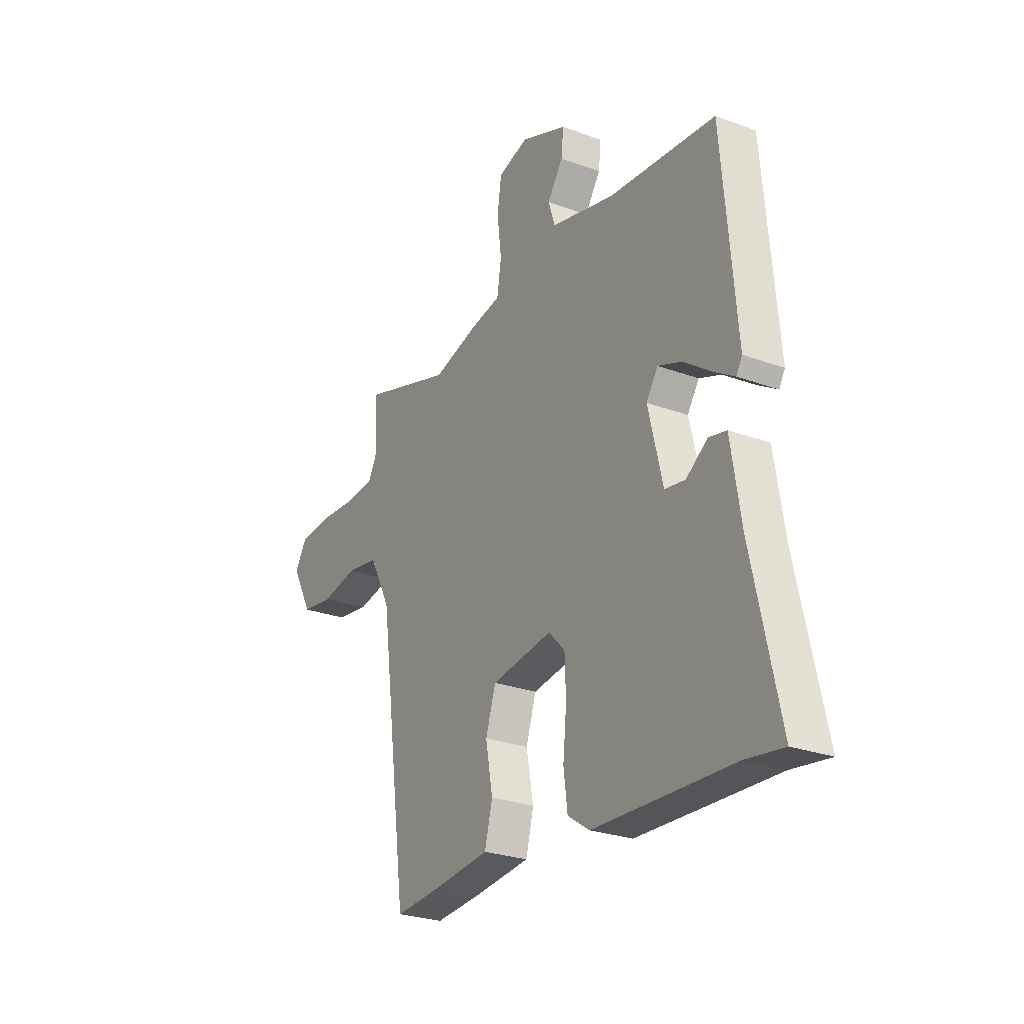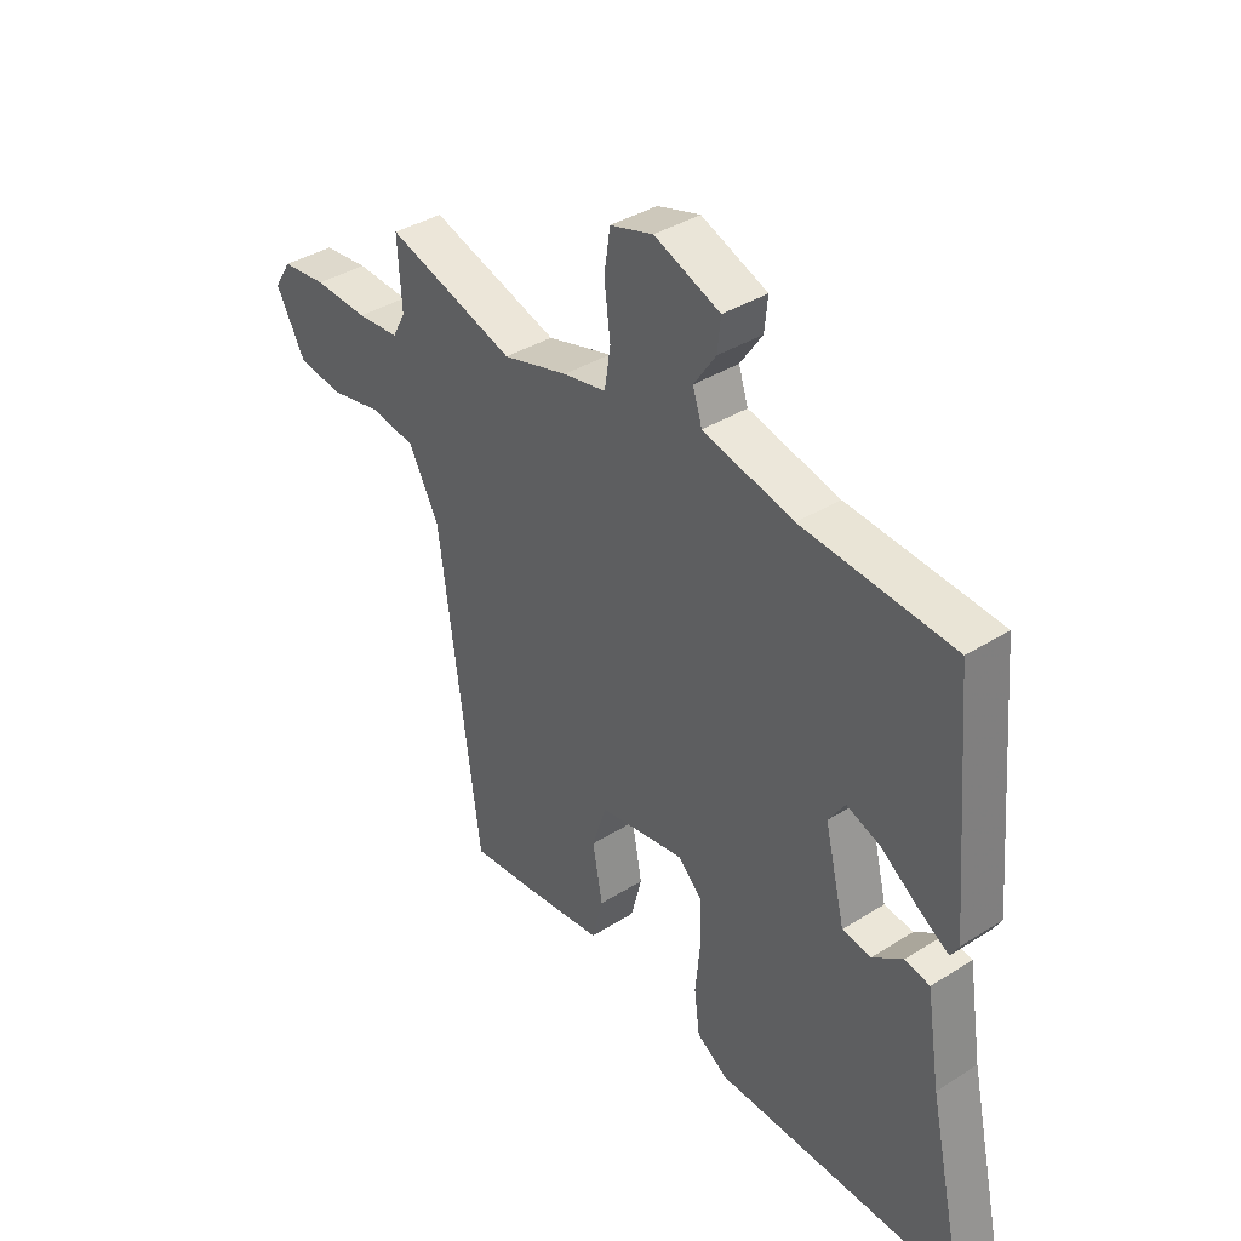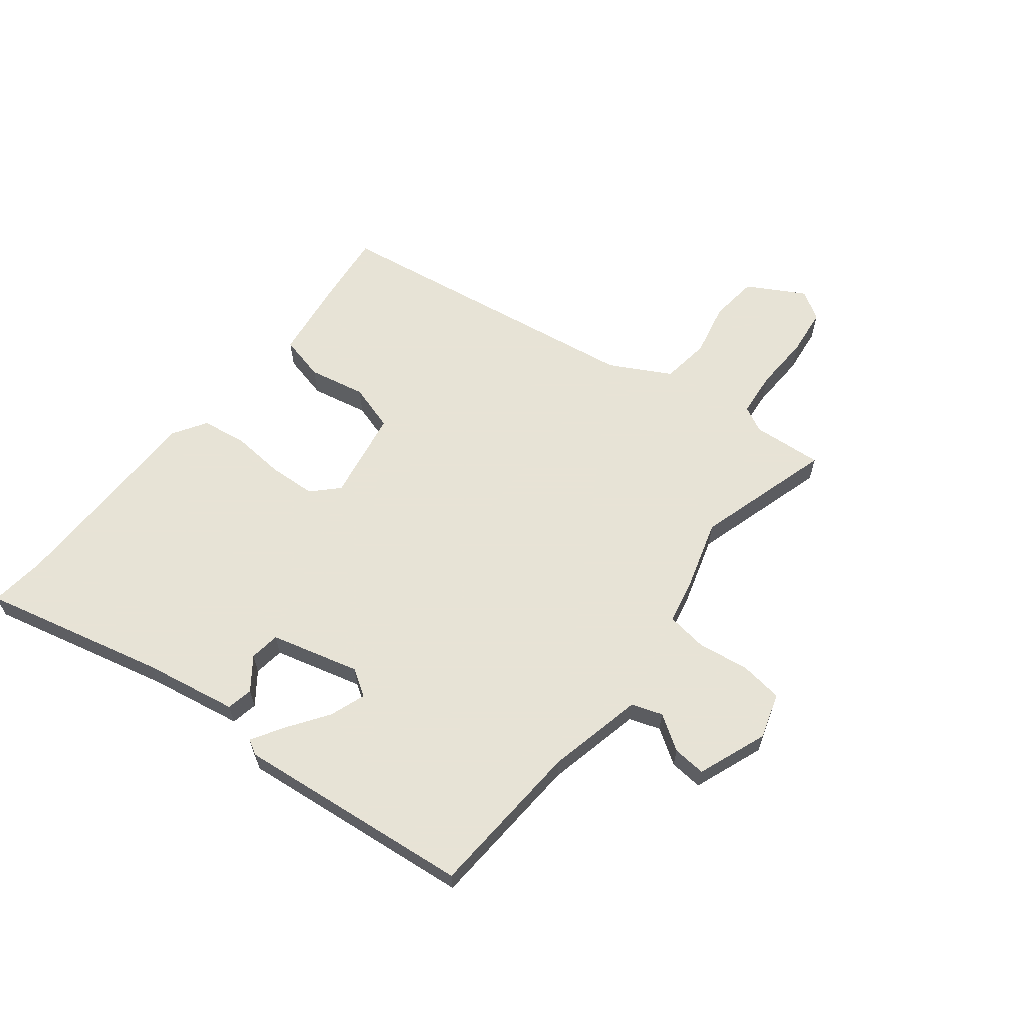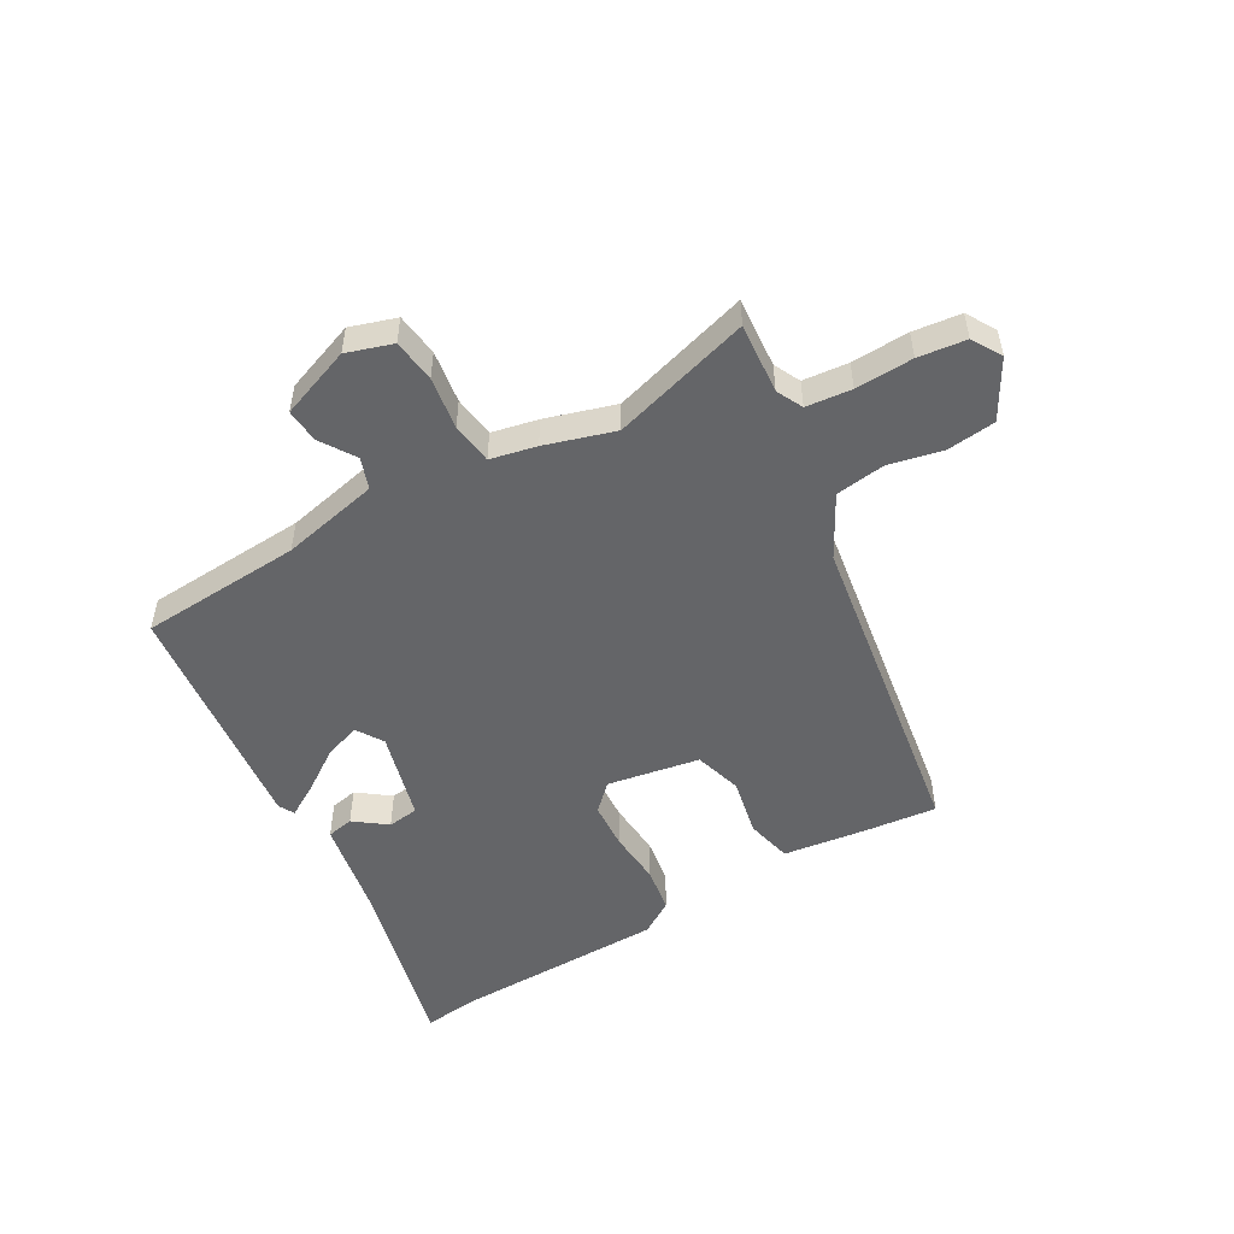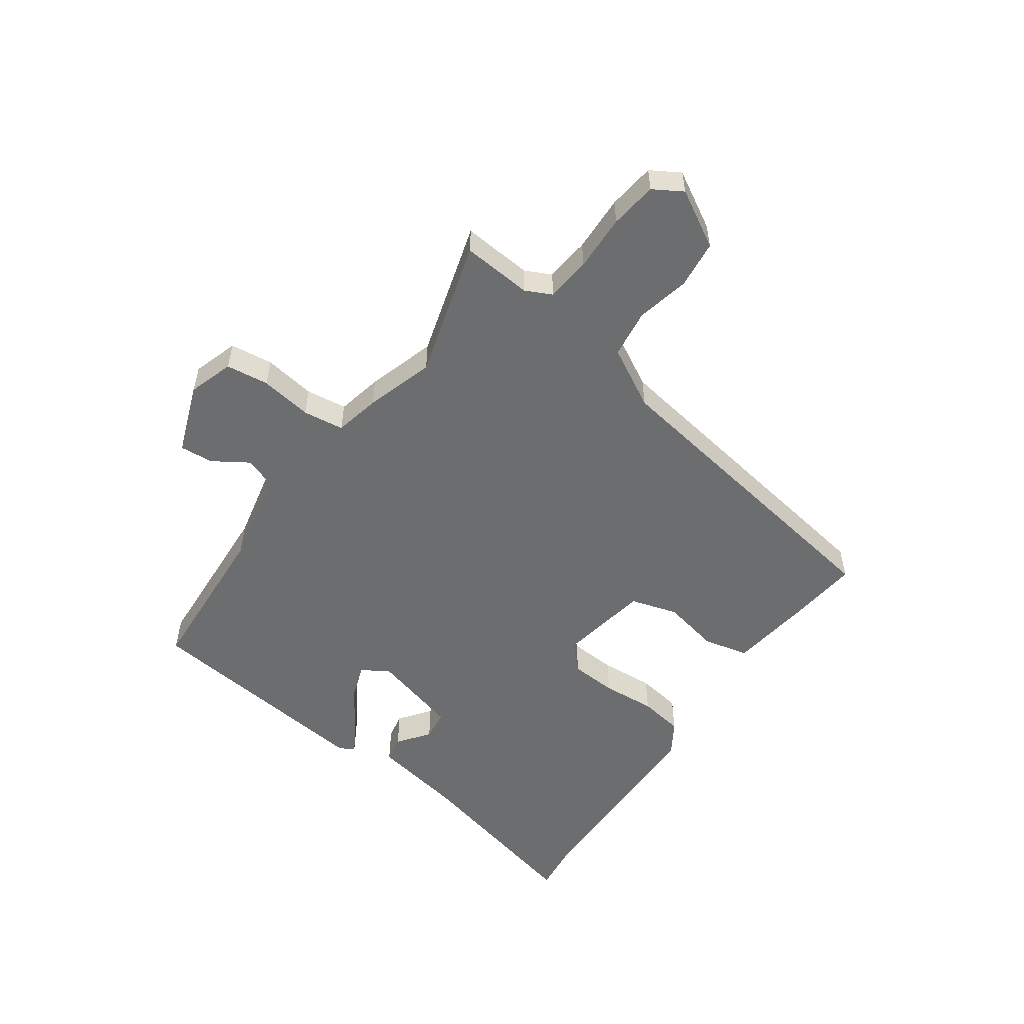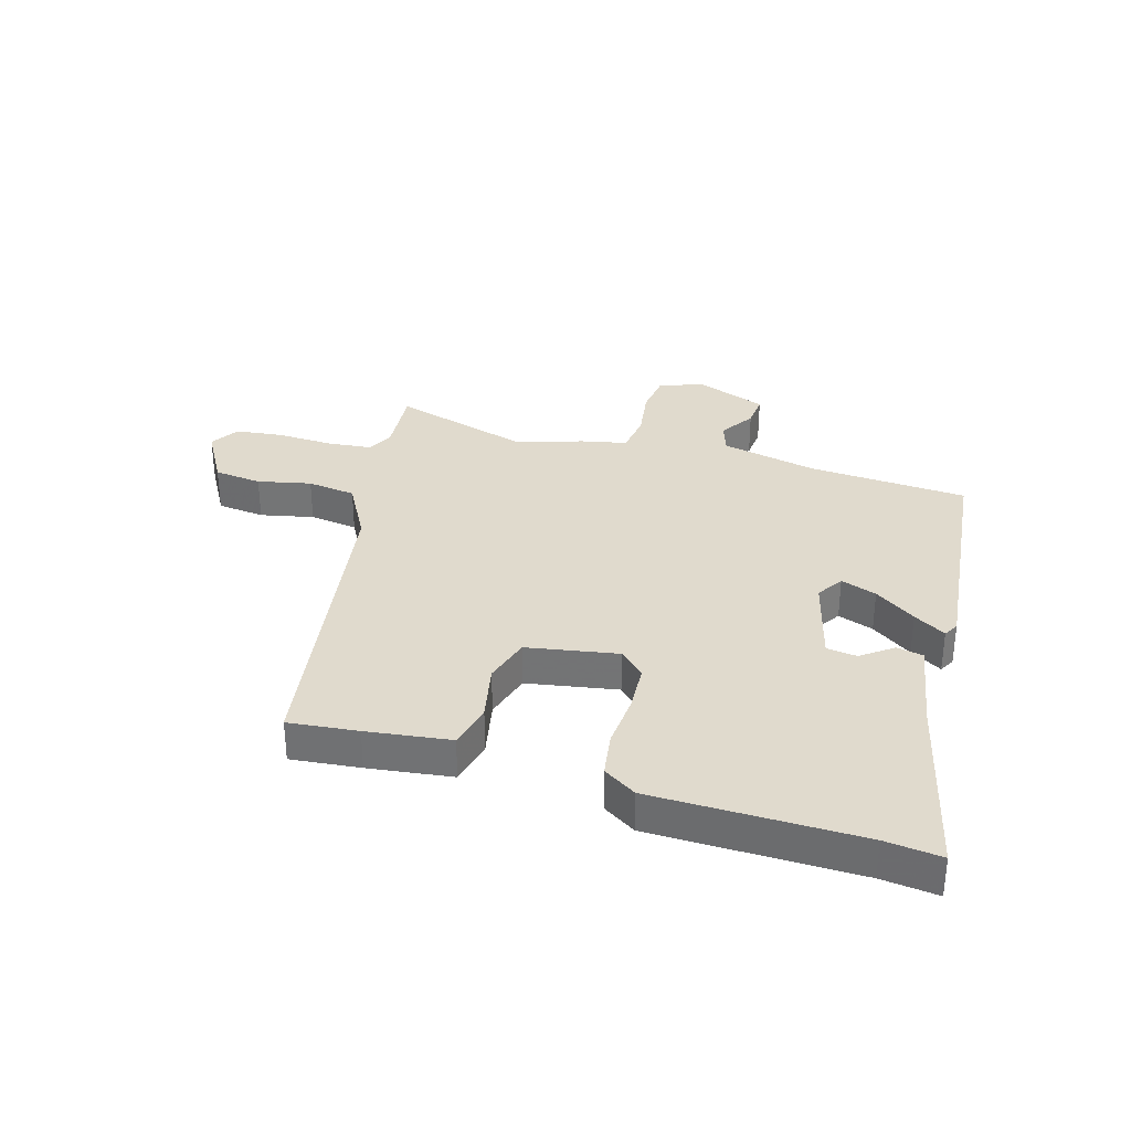
<metadata>
{"format":"obj","ext":"obj","renderer":"f3d","projection":"perspective","resolution":1024,"background":"white","views":[{"elev":-26.2,"azim":-120.3,"up":"+Z"},{"elev":37.7,"azim":-129.0,"up":"+Z"},{"elev":62.6,"azim":-52.9,"up":"+Y"},{"elev":-51.5,"azim":28.5,"up":"+Y"},{"elev":-53.9,"azim":53.3,"up":"+Y"},{"elev":33.1,"azim":-164.8,"up":"+Y"}]}
</metadata>
<code>
v 0.408 0.07 -0.463
v 0.289 0.07 -0.453
v 0.145 0.07 -0.437
v 0.125 0.07 -0.36
v 0.143 0.07 -0.262
v 0.117 0.07 -0.182
v -0.039 0.07 -0.158
v -0.081 0.07 -0.201
v -0.084 0.07 -0.281
v -0.075 0.07 -0.373
v -0.085 0.07 -0.45
v -0.141 0.07 -0.487
v -0.495 0.07 -0.499
v -0.591 0.07 -0.512
v -0.522 0.07 -0.197
v -0.497 0.07 -0.038
v -0.452 0.07 -0.028
v -0.397 0.07 -0.067
v -0.345 0.07 -0.059
v -0.308 0.07 0.093
v -0.338 0.07 0.138
v -0.399 0.07 0.115
v -0.468 0.07 0.065
v -0.522 0.07 0.031
v -0.537 0.07 0.057
v -0.502 0.07 0.463
v -0.229 0.07 0.486
v -0.065 0.07 0.526
v -0.048 0.07 0.579
v -0.088 0.07 0.638
v -0.094 0.07 0.695
v 0.025 0.07 0.743
v 0.103 0.07 0.72
v 0.114 0.07 0.647
v 0.103 0.07 0.558
v 0.114 0.07 0.488
v 0.192 0.07 0.473
v 0.31 0.07 0.44
v 0.543 0.07 0.514
v 0.536 0.07 0.394
v 0.559 0.07 0.35
v 0.636 0.07 0.344
v 0.733 0.07 0.35
v 0.814 0.07 0.342
v 0.845 0.07 0.293
v 0.792 0.07 0.195
v 0.71 0.07 0.184
v 0.618 0.07 0.202
v 0.535 0.07 0.189
v 0.481 0.07 0.085
v 0.408 0 -0.463
v 0.289 0 -0.453
v 0.145 0 -0.437
v 0.125 0 -0.36
v 0.143 0 -0.262
v 0.117 0 -0.182
v -0.039 0 -0.158
v -0.081 0 -0.201
v -0.084 0 -0.281
v -0.075 0 -0.373
v -0.085 0 -0.45
v -0.141 0 -0.487
v -0.495 0 -0.499
v -0.591 0 -0.512
v -0.522 0 -0.197
v -0.497 0 -0.038
v -0.452 0 -0.028
v -0.397 0 -0.067
v -0.345 0 -0.059
v -0.308 0 0.093
v -0.338 0 0.138
v -0.399 0 0.115
v -0.468 0 0.065
v -0.522 0 0.031
v -0.537 0 0.057
v -0.502 0 0.463
v -0.229 0 0.486
v -0.065 0 0.526
v -0.048 0 0.579
v -0.088 0 0.638
v -0.094 0 0.695
v 0.025 0 0.743
v 0.103 0 0.72
v 0.114 0 0.647
v 0.103 0 0.558
v 0.114 0 0.488
v 0.192 0 0.473
v 0.31 0 0.44
v 0.543 0 0.514
v 0.536 0 0.394
v 0.559 0 0.35
v 0.636 0 0.344
v 0.733 0 0.35
v 0.814 0 0.342
v 0.845 0 0.293
v 0.792 0 0.195
v 0.71 0 0.184
v 0.618 0 0.202
v 0.535 0 0.189
v 0.481 0 0.085
f 45 46 47 48
f 45 48 49
f 42 43 44 45
f 41 42 45 49
f 40 41 49 50
f 38 39 40 50
f 36 37 38 50
f 32 33 34 35
f 32 35 36
f 29 30 31 32
f 28 29 32 36
f 27 28 36 50
f 22 23 24 25
f 22 25 26 27
f 15 16 17 18
f 13 14 15 18
f 13 18 19
f 12 13 19
f 9 10 11 12
f 8 9 12 19
f 7 8 19 20
f 2 3 4 5
f 2 5 6
f 1 2 6
f 50 1 6
f 21 22 27
f 20 21 27 50
f 6 7 20 50
f 98 97 96 95
f 99 98 95
f 95 94 93 92
f 99 95 92 91
f 100 99 91 90
f 100 90 89 88
f 100 88 87 86
f 85 84 83 82
f 86 85 82
f 82 81 80 79
f 86 82 79 78
f 100 86 78 77
f 75 74 73 72
f 77 76 75 72
f 68 67 66 65
f 68 65 64 63
f 69 68 63
f 69 63 62
f 62 61 60 59
f 69 62 59 58
f 70 69 58 57
f 55 54 53 52
f 56 55 52
f 56 52 51
f 56 51 100
f 77 72 71
f 100 77 71 70
f 100 70 57 56
f 1 51 52 2
f 2 52 53 3
f 3 53 54 4
f 4 54 55 5
f 5 55 56 6
f 6 56 57 7
f 7 57 58 8
f 8 58 59 9
f 9 59 60 10
f 10 60 61 11
f 11 61 62 12
f 12 62 63 13
f 13 63 64 14
f 14 64 65 15
f 15 65 66 16
f 16 66 67 17
f 17 67 68 18
f 18 68 69 19
f 19 69 70 20
f 20 70 71 21
f 21 71 72 22
f 22 72 73 23
f 23 73 74 24
f 24 74 75 25
f 25 75 76 26
f 26 76 77 27
f 27 77 78 28
f 28 78 79 29
f 29 79 80 30
f 30 80 81 31
f 31 81 82 32
f 32 82 83 33
f 33 83 84 34
f 34 84 85 35
f 35 85 86 36
f 36 86 87 37
f 37 87 88 38
f 38 88 89 39
f 39 89 90 40
f 40 90 91 41
f 41 91 92 42
f 42 92 93 43
f 43 93 94 44
f 44 94 95 45
f 45 95 96 46
f 46 96 97 47
f 47 97 98 48
f 48 98 99 49
f 49 99 100 50
f 50 100 51 1

</code>
